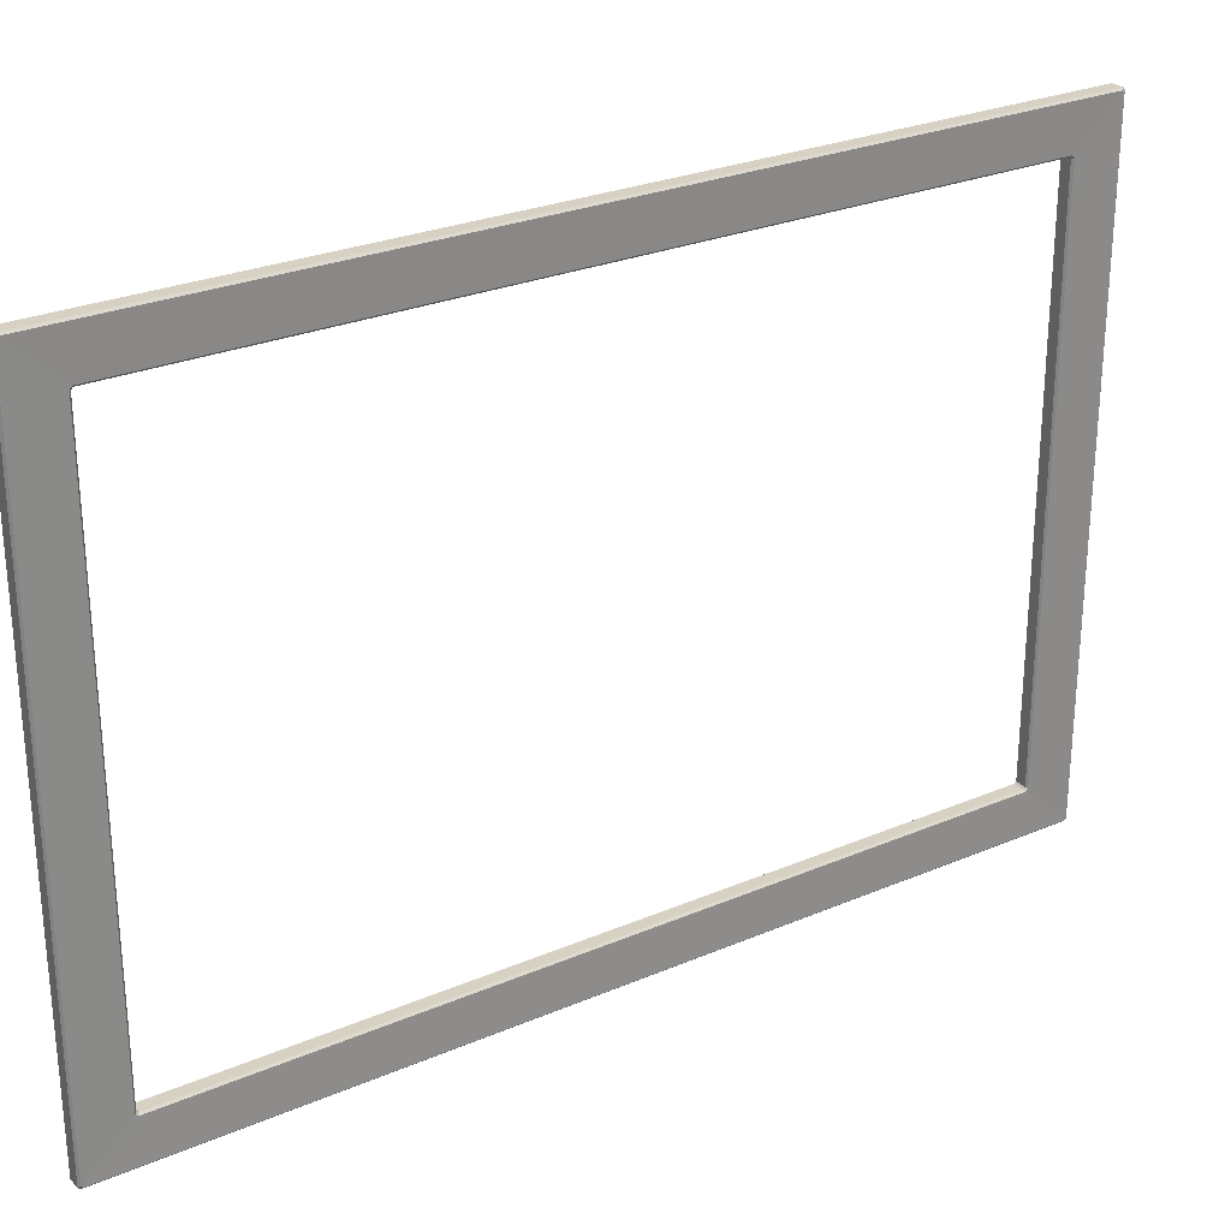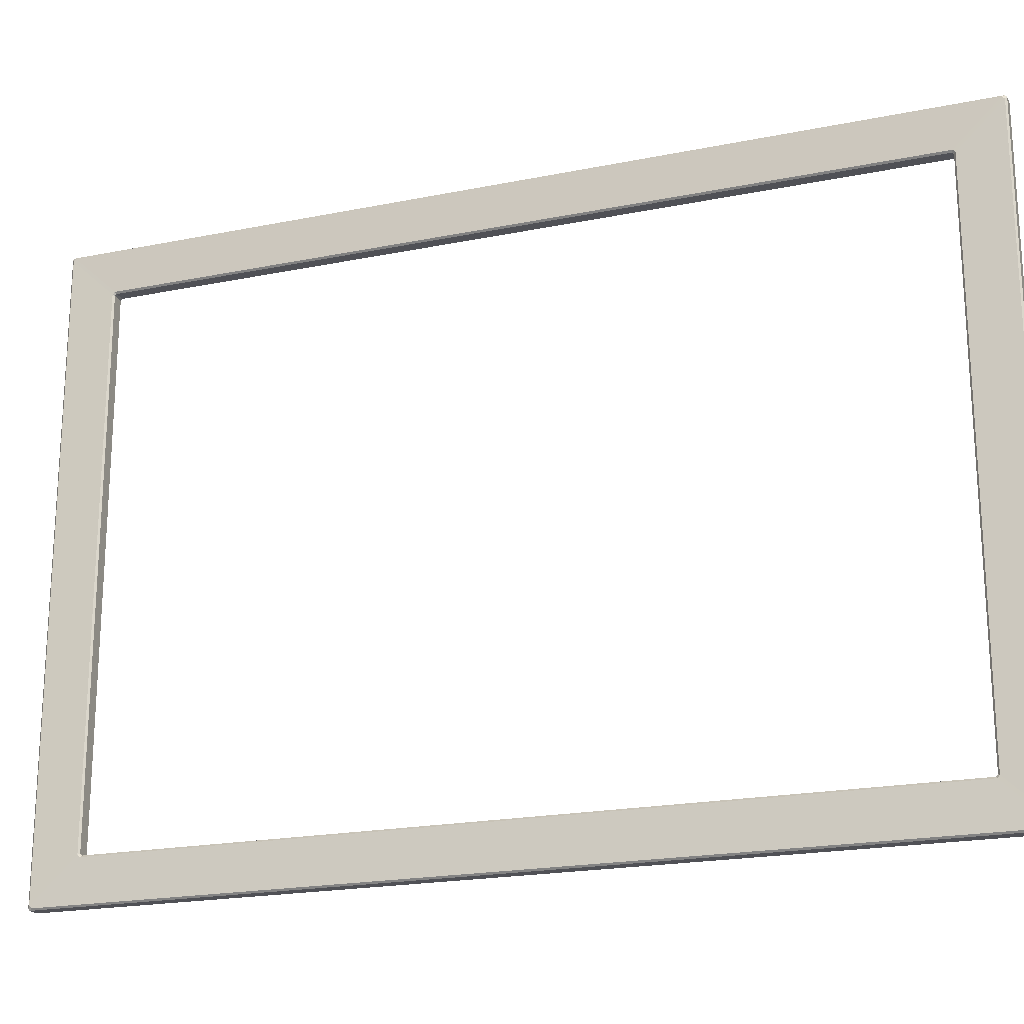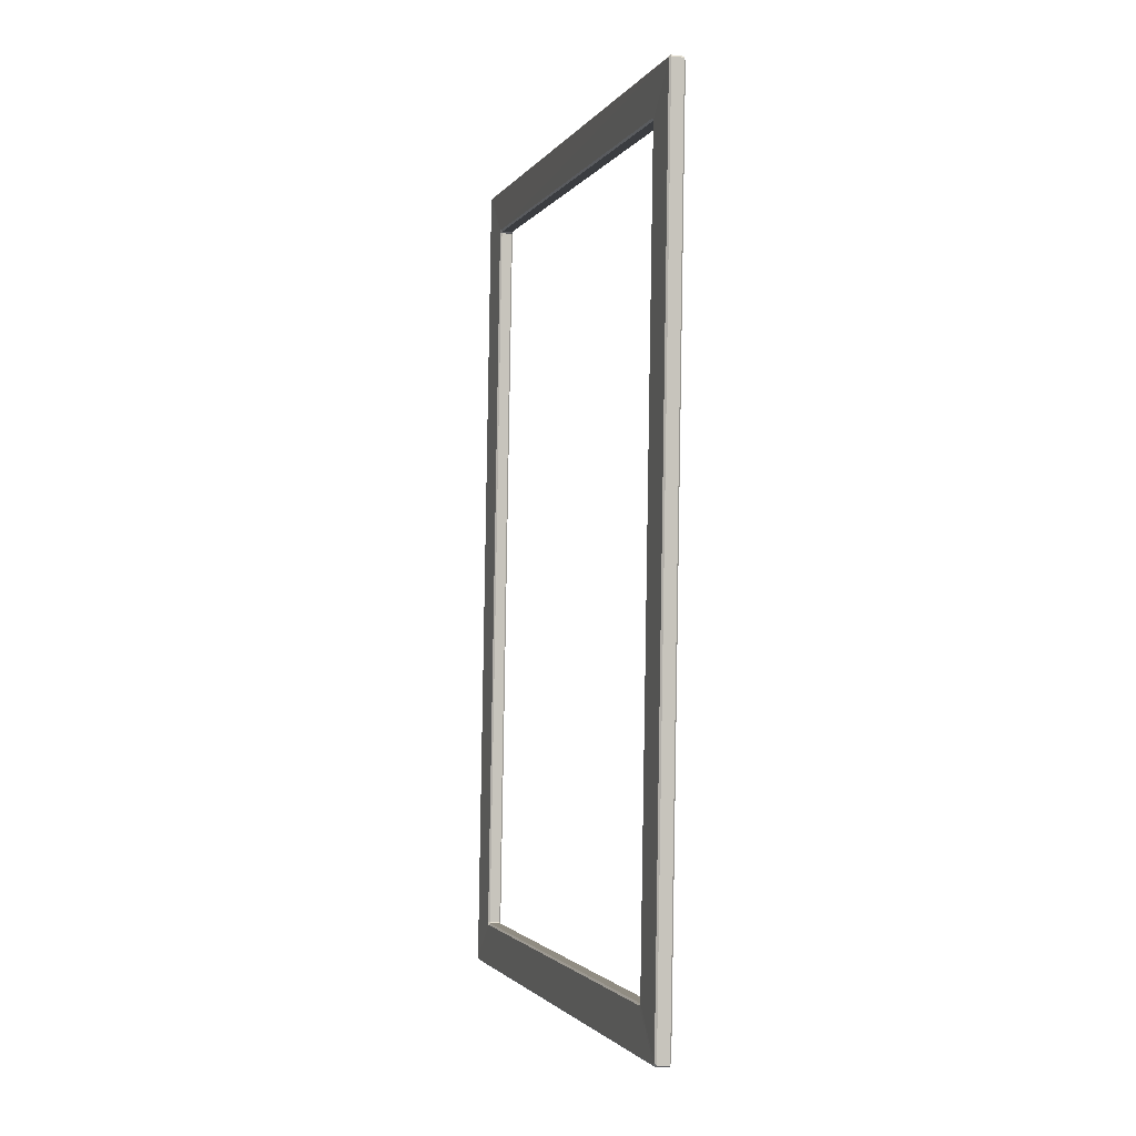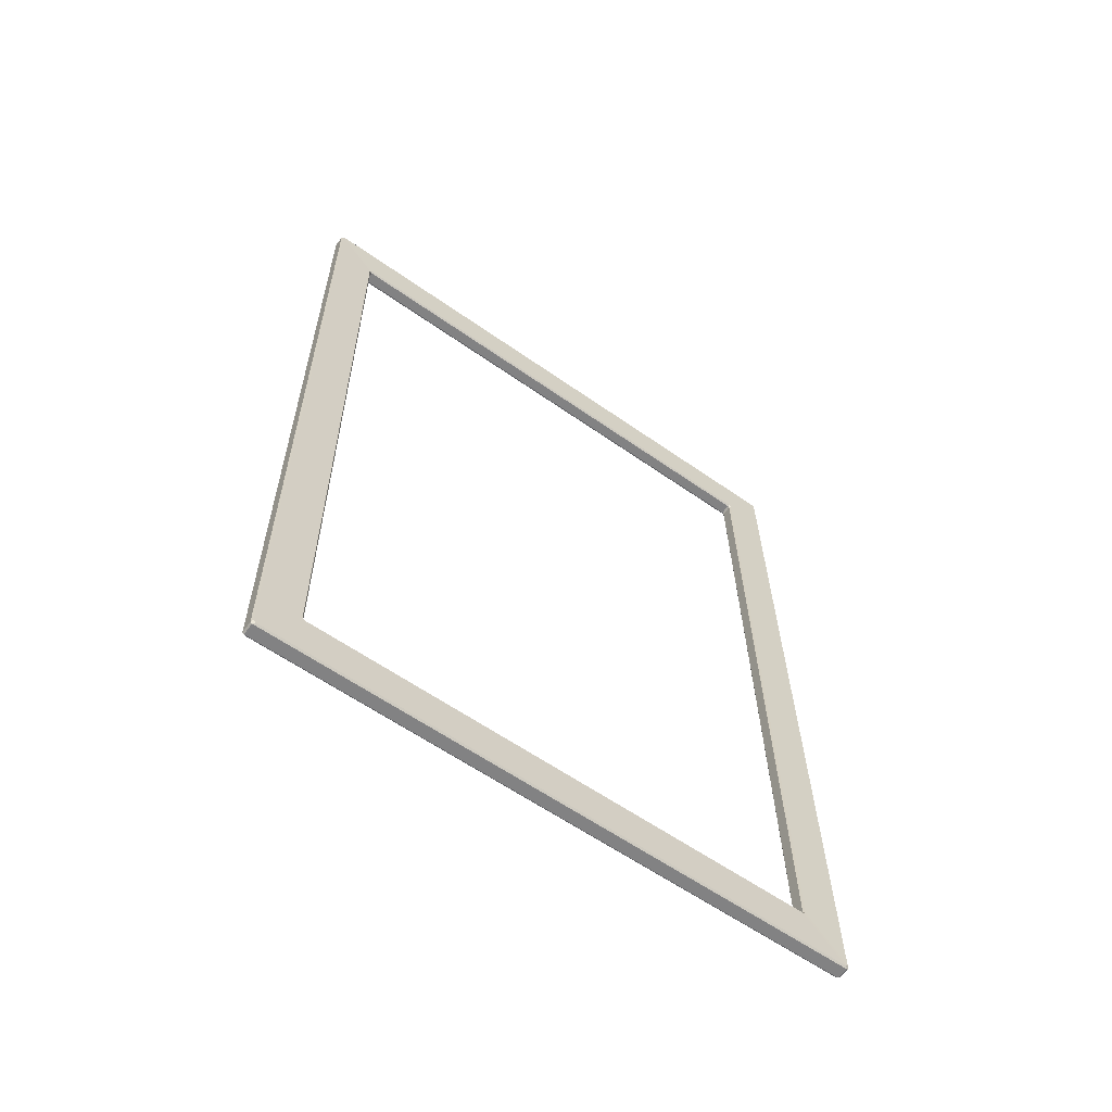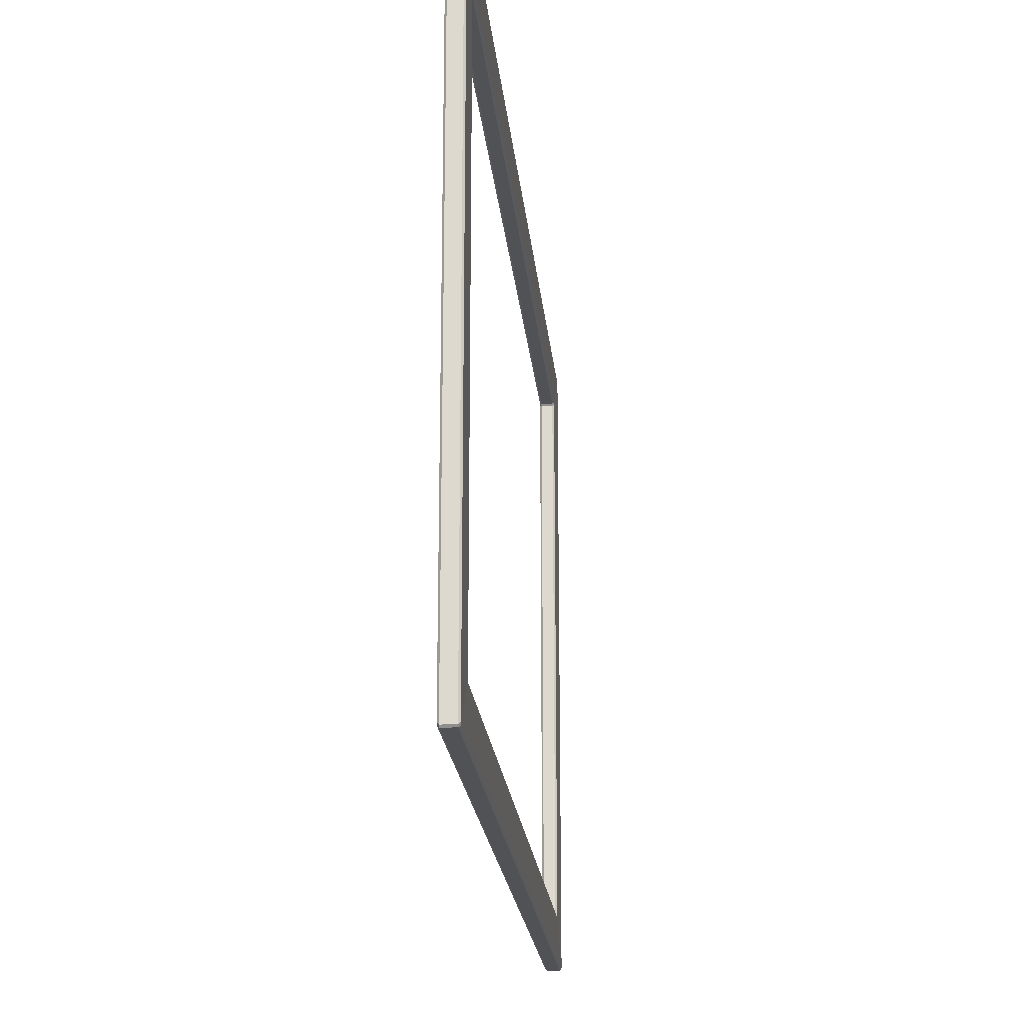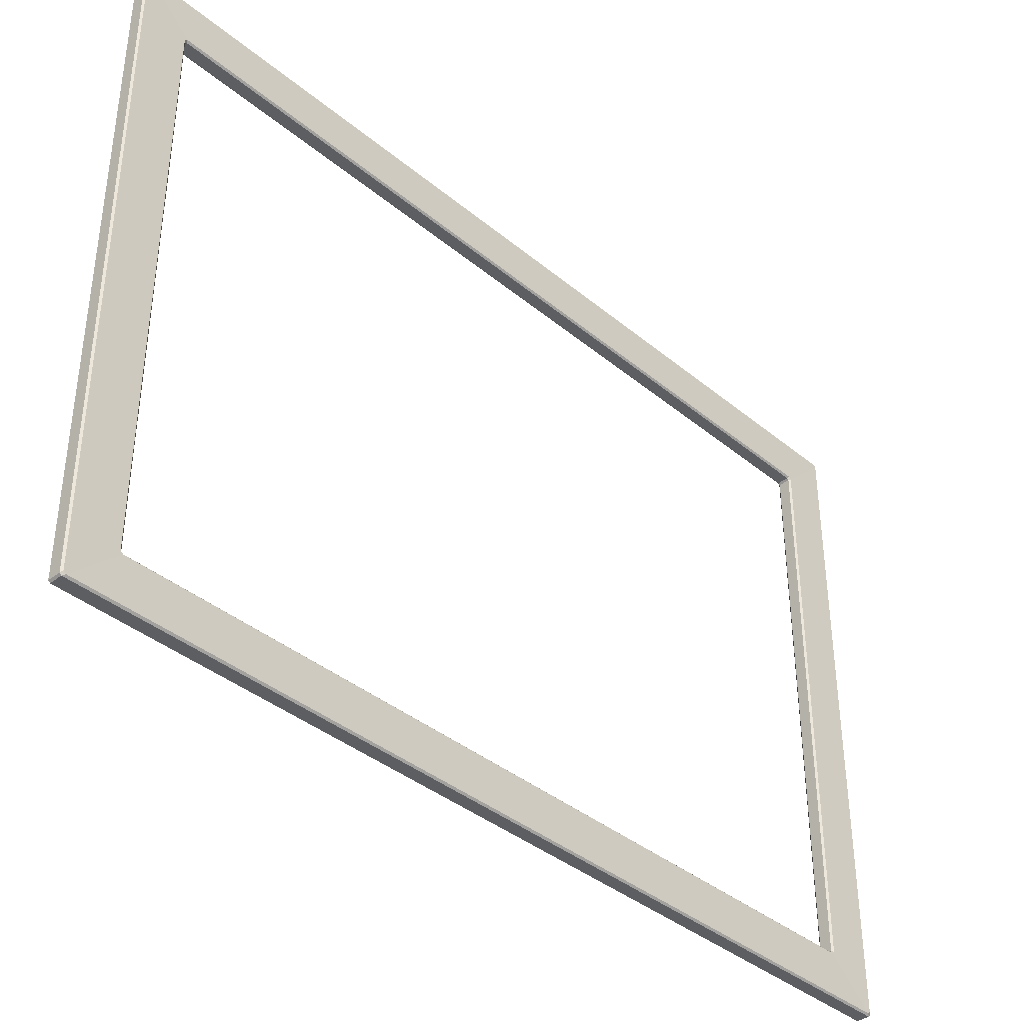
<metadata>
{"format":"obj","ext":"obj","renderer":"f3d","projection":"perspective","resolution":1024,"background":"white","views":[{"elev":27.1,"azim":55.6,"up":"+Z"},{"elev":-20.5,"azim":-70.7,"up":"+Z"},{"elev":-1.9,"azim":-16.7,"up":"+Y"},{"elev":-60.0,"azim":-125.8,"up":"+Y"},{"elev":-20.6,"azim":4.3,"up":"+Z"},{"elev":-38.7,"azim":-137.0,"up":"+Z"}]}
</metadata>
<code>
o SmallPictureFrame_0004
v -2.432 1.984 3.928
v -2.437 1.72 3.928
v -2.44 1.721 3.928
v -2.436 1.984 3.928
v -2.437 1.72 3.741
v -2.432 1.984 3.741
v -2.436 1.984 3.741
v -2.44 1.721 3.741
v -2.432 1.984 3.742
v -2.432 1.984 3.927
v -2.436 1.984 3.927
v -2.436 1.984 3.742
v -2.437 1.72 3.927
v -2.437 1.72 3.742
v -2.44 1.72 3.742
v -2.44 1.72 3.927
v -2.432 1.97 3.755
v -2.436 1.735 3.755
v -2.44 1.735 3.755
v -2.436 1.97 3.755
v -2.44 1.734 3.754
v -2.441 1.721 3.742
v -2.436 1.983 3.742
v -2.436 1.97 3.754
v -2.436 1.735 3.914
v -2.432 1.97 3.914
v -2.436 1.97 3.914
v -2.44 1.735 3.914
v -2.436 1.734 3.755
v -2.436 1.734 3.914
v -2.44 1.734 3.914
v -2.44 1.734 3.755
v -2.432 1.97 3.914
v -2.432 1.97 3.755
v -2.436 1.97 3.755
v -2.436 1.97 3.914
v -2.432 1.984 3.927
v -2.432 1.984 3.743
v -2.432 1.971 3.755
v -2.432 1.971 3.914
v -2.436 1.72 3.743
v -2.436 1.72 3.927
v -2.436 1.734 3.914
v -2.436 1.734 3.755
v -2.436 1.721 3.927
v -2.432 1.983 3.927
v -2.432 1.97 3.915
v -2.436 1.734 3.915
v -2.44 1.734 3.914
v -2.441 1.721 3.927
v -2.441 1.721 3.743
v -2.44 1.734 3.755
v -2.436 1.971 3.755
v -2.436 1.984 3.743
v -2.436 1.984 3.927
v -2.436 1.971 3.914
v -2.436 1.97 3.915
v -2.436 1.983 3.927
v -2.441 1.721 3.927
v -2.44 1.734 3.915
v -2.432 1.984 3.742
v -2.432 1.984 3.741
v -2.432 1.983 3.742
v -2.432 1.984 3.743
v -2.437 1.72 3.741
v -2.437 1.72 3.742
v -2.436 1.72 3.743
v -2.436 1.721 3.742
v -2.436 1.72 3.927
v -2.437 1.72 3.927
v -2.437 1.72 3.928
v -2.436 1.721 3.927
v -2.432 1.984 3.928
v -2.432 1.984 3.927
v -2.432 1.984 3.927
v -2.432 1.983 3.927
v -2.432 1.97 3.915
v -2.432 1.971 3.914
v -2.432 1.97 3.914
v -2.432 1.97 3.914
v -2.436 1.734 3.915
v -2.436 1.735 3.914
v -2.436 1.734 3.914
v -2.436 1.734 3.914
v -2.436 1.734 3.754
v -2.436 1.734 3.755
v -2.436 1.734 3.755
v -2.436 1.735 3.755
v -2.432 1.971 3.755
v -2.432 1.97 3.754
v -2.432 1.97 3.755
v -2.432 1.97 3.755
v -2.436 1.97 3.755
v -2.436 1.97 3.754
v -2.436 1.971 3.755
v -2.436 1.97 3.755
v -2.44 1.734 3.755
v -2.44 1.734 3.755
v -2.44 1.734 3.754
v -2.44 1.735 3.755
v -2.44 1.734 3.914
v -2.44 1.735 3.914
v -2.44 1.734 3.915
v -2.44 1.734 3.914
v -2.436 1.97 3.914
v -2.436 1.971 3.914
v -2.436 1.97 3.915
v -2.436 1.97 3.914
v -2.436 1.984 3.928
v -2.436 1.983 3.927
v -2.436 1.984 3.927
v -2.436 1.984 3.927
v -2.44 1.721 3.928
v -2.44 1.72 3.927
v -2.441 1.721 3.927
v -2.441 1.721 3.927
v -2.44 1.721 3.741
v -2.441 1.721 3.742
v -2.441 1.721 3.743
v -2.44 1.72 3.742
v -2.436 1.984 3.742
v -2.436 1.984 3.743
v -2.436 1.983 3.742
v -2.436 1.984 3.741
v -2.437 1.72 3.742
v -2.437 1.72 3.927
v -2.436 1.72 3.927
v -2.436 1.72 3.743
v -2.432 1.984 3.741
v -2.437 1.72 3.741
v -2.436 1.721 3.742
v -2.432 1.983 3.742
v -2.432 1.984 3.743
v -2.432 1.984 3.927
v -2.432 1.984 3.927
v -2.432 1.984 3.742
v -2.437 1.72 3.928
v -2.432 1.984 3.928
v -2.432 1.983 3.927
v -2.436 1.721 3.927
v -2.432 1.984 3.927
v -2.432 1.971 3.914
v -2.432 1.97 3.915
v -2.432 1.983 3.927
v -2.432 1.97 3.914
v -2.436 1.735 3.914
v -2.436 1.734 3.915
v -2.432 1.97 3.915
v -2.436 1.721 3.927
v -2.436 1.734 3.915
v -2.436 1.734 3.914
v -2.436 1.72 3.927
v -2.432 1.983 3.742
v -2.432 1.97 3.754
v -2.432 1.971 3.755
v -2.432 1.984 3.743
v -2.432 1.971 3.914
v -2.432 1.971 3.755
v -2.432 1.97 3.755
v -2.432 1.97 3.914
v -2.436 1.72 3.743
v -2.436 1.734 3.755
v -2.436 1.734 3.754
v -2.436 1.721 3.742
v -2.436 1.735 3.755
v -2.432 1.97 3.755
v -2.432 1.97 3.754
v -2.436 1.734 3.754
v -2.436 1.734 3.914
v -2.436 1.734 3.755
v -2.436 1.734 3.755
v -2.436 1.734 3.914
v -2.436 1.735 3.914
v -2.44 1.735 3.914
v -2.44 1.734 3.914
v -2.436 1.734 3.914
v -2.44 1.734 3.755
v -2.44 1.734 3.914
v -2.44 1.734 3.914
v -2.44 1.734 3.755
v -2.436 1.734 3.755
v -2.44 1.734 3.755
v -2.44 1.735 3.755
v -2.436 1.735 3.755
v -2.436 1.97 3.755
v -2.44 1.735 3.755
v -2.44 1.734 3.754
v -2.436 1.97 3.754
v -2.432 1.97 3.755
v -2.436 1.97 3.755
v -2.436 1.97 3.755
v -2.432 1.97 3.755
v -2.436 1.971 3.755
v -2.436 1.971 3.914
v -2.436 1.97 3.914
v -2.436 1.97 3.755
v -2.432 1.97 3.914
v -2.436 1.97 3.914
v -2.436 1.97 3.914
v -2.432 1.97 3.914
v -2.44 1.735 3.914
v -2.436 1.97 3.914
v -2.436 1.97 3.915
v -2.44 1.734 3.915
v -2.437 1.72 3.927
v -2.44 1.72 3.927
v -2.44 1.721 3.928
v -2.437 1.72 3.928
v -2.436 1.984 3.928
v -2.44 1.721 3.928
v -2.441 1.721 3.927
v -2.436 1.983 3.927
v -2.432 1.984 3.928
v -2.436 1.984 3.928
v -2.436 1.984 3.927
v -2.432 1.984 3.927
v -2.436 1.984 3.927
v -2.436 1.984 3.743
v -2.436 1.984 3.742
v -2.436 1.984 3.927
v -2.432 1.984 3.742
v -2.436 1.984 3.742
v -2.436 1.984 3.741
v -2.432 1.984 3.741
v -2.44 1.721 3.741
v -2.436 1.984 3.741
v -2.436 1.983 3.742
v -2.441 1.721 3.742
v -2.437 1.72 3.741
v -2.44 1.721 3.741
v -2.44 1.72 3.742
v -2.437 1.72 3.742
v -2.44 1.72 3.927
v -2.44 1.72 3.742
v -2.441 1.721 3.743
v -2.441 1.721 3.927
v -2.436 1.971 3.914
v -2.436 1.984 3.927
v -2.436 1.983 3.927
v -2.436 1.97 3.915
v -2.44 1.734 3.915
v -2.441 1.721 3.927
v -2.441 1.721 3.927
v -2.44 1.734 3.914
v -2.436 1.97 3.754
v -2.436 1.983 3.742
v -2.436 1.984 3.743
v -2.436 1.971 3.755
v -2.44 1.734 3.755
v -2.441 1.721 3.743
v -2.441 1.721 3.742
v -2.44 1.734 3.754
v -2.432 1.983 3.742
v -2.436 1.721 3.742
v -2.436 1.734 3.754
v -2.432 1.97 3.754
f 1 2 3
f 1 3 4
f 5 6 7
f 5 7 8
f 9 10 11
f 9 11 12
f 13 14 15
f 13 15 16
f 17 18 19
f 17 19 20
f 21 22 23
f 21 23 24
f 25 26 27
f 25 27 28
f 29 30 31
f 29 31 32
f 33 34 35
f 33 35 36
f 37 38 39
f 37 39 40
f 41 42 43
f 41 43 44
f 45 46 47
f 45 47 48
f 49 50 51
f 49 51 52
f 53 54 55
f 53 55 56
f 57 58 59
f 57 59 60
f 61 62 63
f 61 63 64
f 65 66 67
f 65 67 68
f 69 70 71
f 69 71 72
f 73 74 75
f 73 75 76
f 77 78 79
f 77 79 80
f 81 82 83
f 81 83 84
f 85 86 87
f 85 87 88
f 89 90 91
f 89 91 92
f 93 94 95
f 93 95 96
f 97 98 99
f 97 99 100
f 101 102 103
f 101 103 104
f 105 106 107
f 105 107 108
f 109 110 111
f 109 111 112
f 113 114 115
f 113 115 116
f 117 118 119
f 117 119 120
f 121 122 123
f 121 123 124
f 125 126 127
f 125 127 128
f 129 130 131
f 129 131 132
f 133 134 135
f 133 135 136
f 137 138 139
f 137 139 140
f 141 142 143
f 141 143 144
f 145 146 147
f 145 147 148
f 149 150 151
f 149 151 152
f 153 154 155
f 153 155 156
f 157 158 159
f 157 159 160
f 161 162 163
f 161 163 164
f 165 166 167
f 165 167 168
f 169 170 171
f 169 171 172
f 173 174 175
f 173 175 176
f 177 178 179
f 177 179 180
f 181 182 183
f 181 183 184
f 185 186 187
f 185 187 188
f 189 190 191
f 189 191 192
f 193 194 195
f 193 195 196
f 197 198 199
f 197 199 200
f 201 202 203
f 201 203 204
f 205 206 207
f 205 207 208
f 209 210 211
f 209 211 212
f 213 214 215
f 213 215 216
f 217 218 219
f 217 219 220
f 221 222 223
f 221 223 224
f 225 226 227
f 225 227 228
f 229 230 231
f 229 231 232
f 233 234 235
f 233 235 236
f 237 238 239
f 237 239 240
f 241 242 243
f 241 243 244
f 245 246 247
f 245 247 248
f 249 250 251
f 249 251 252
f 253 254 255
f 253 255 256

</code>
